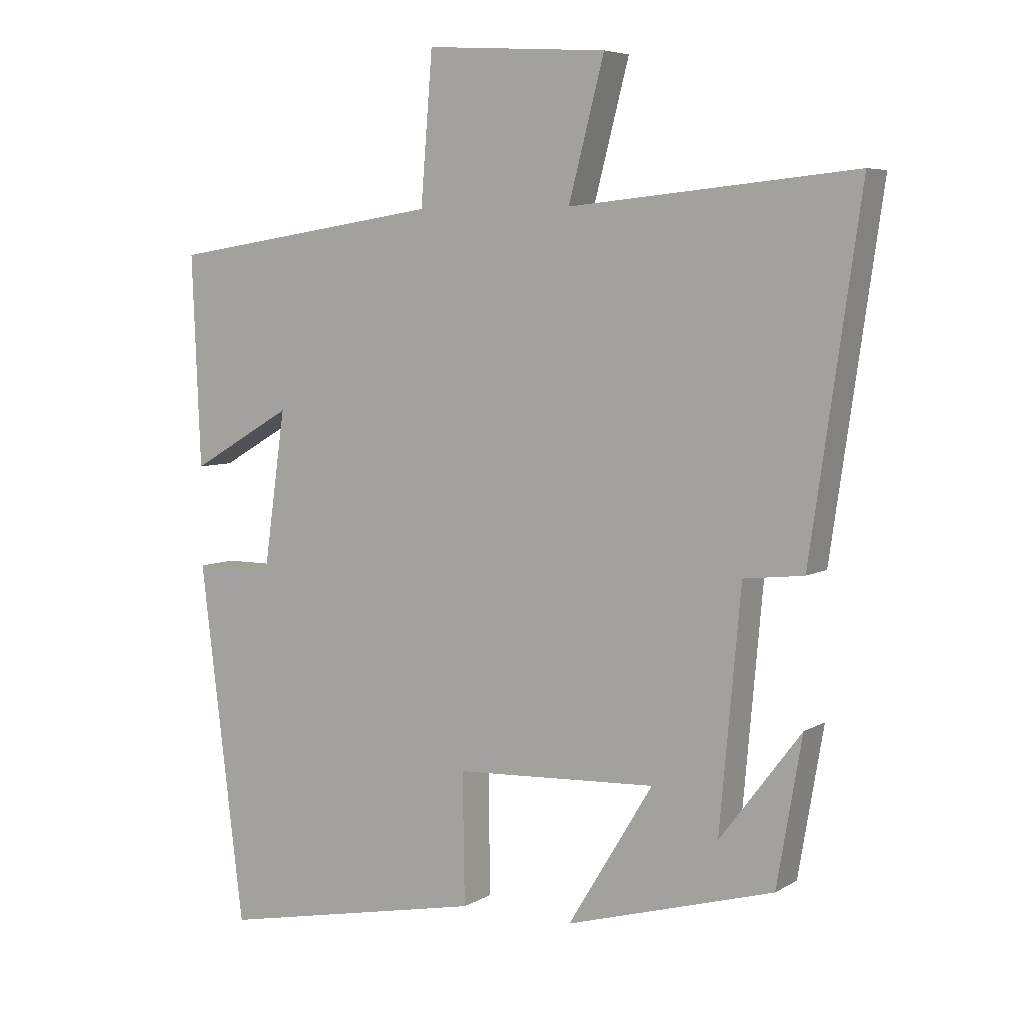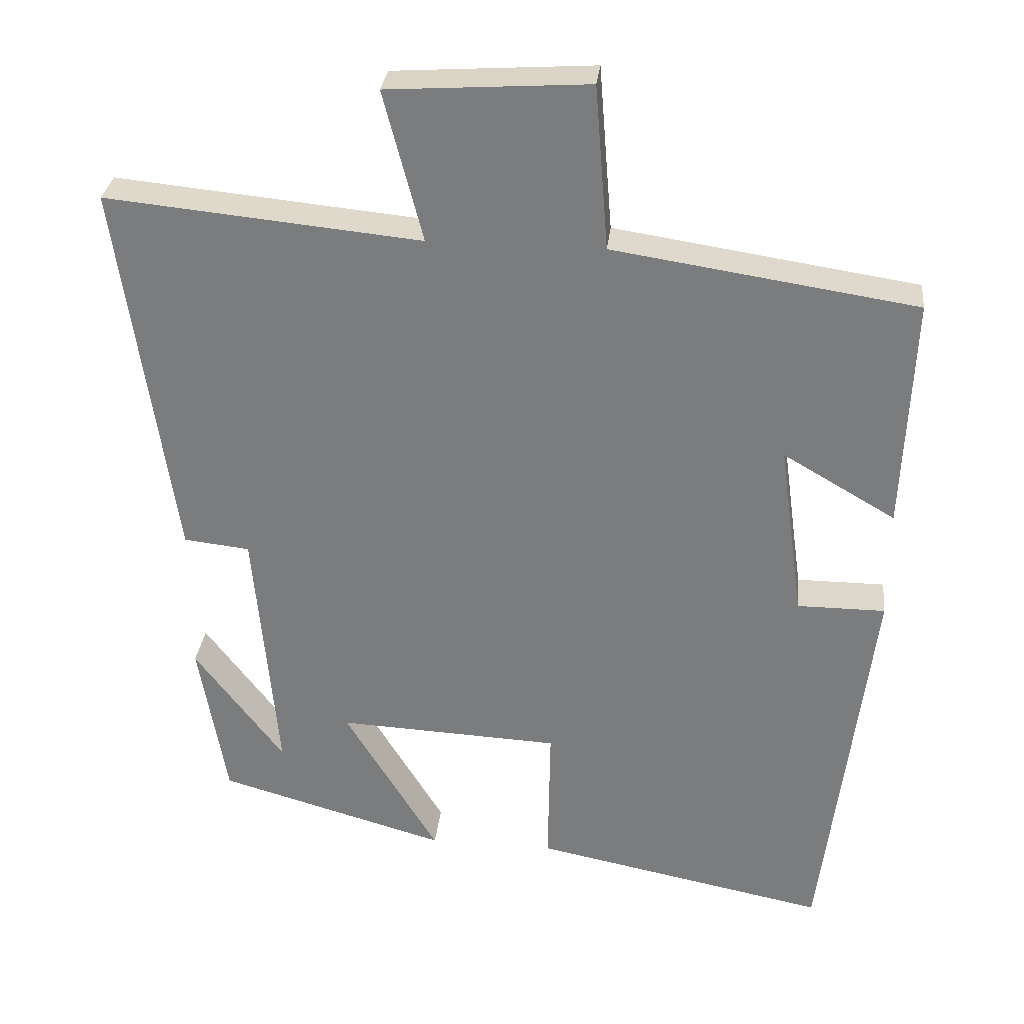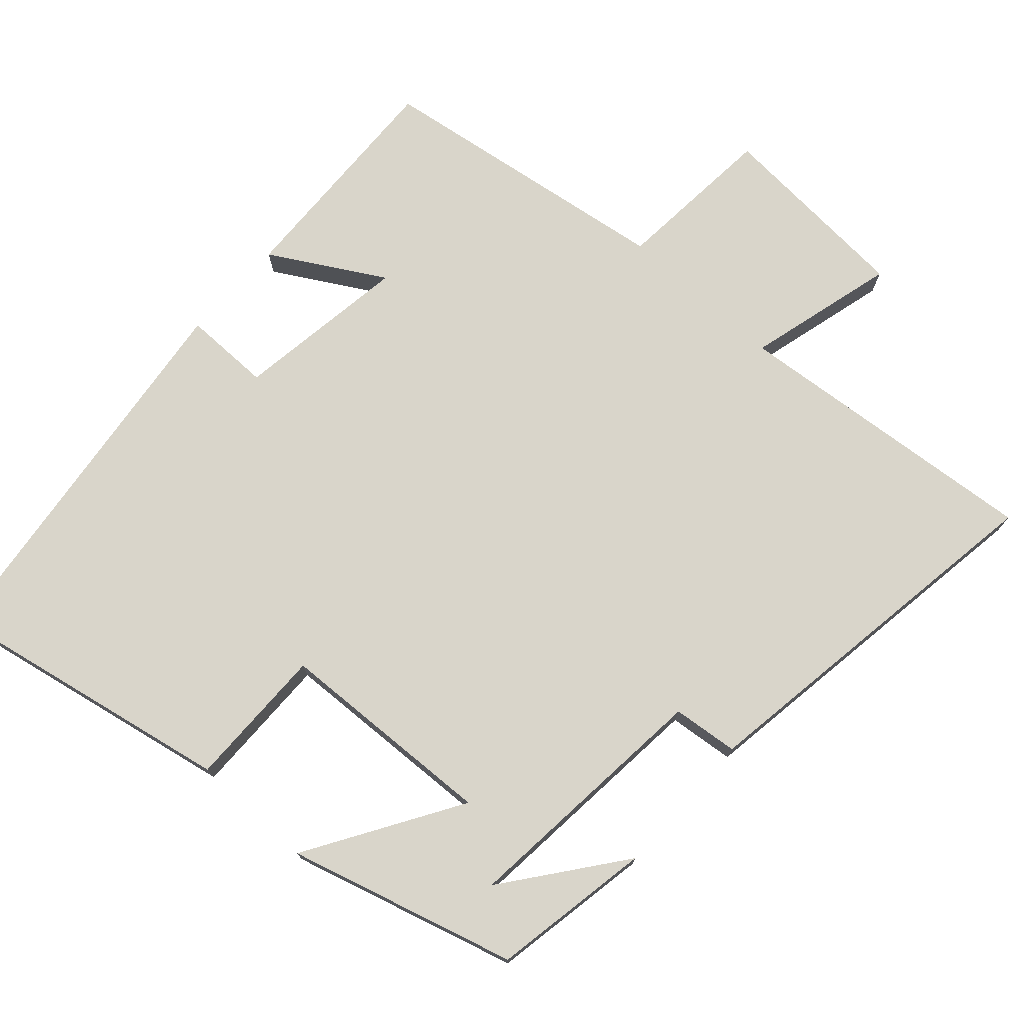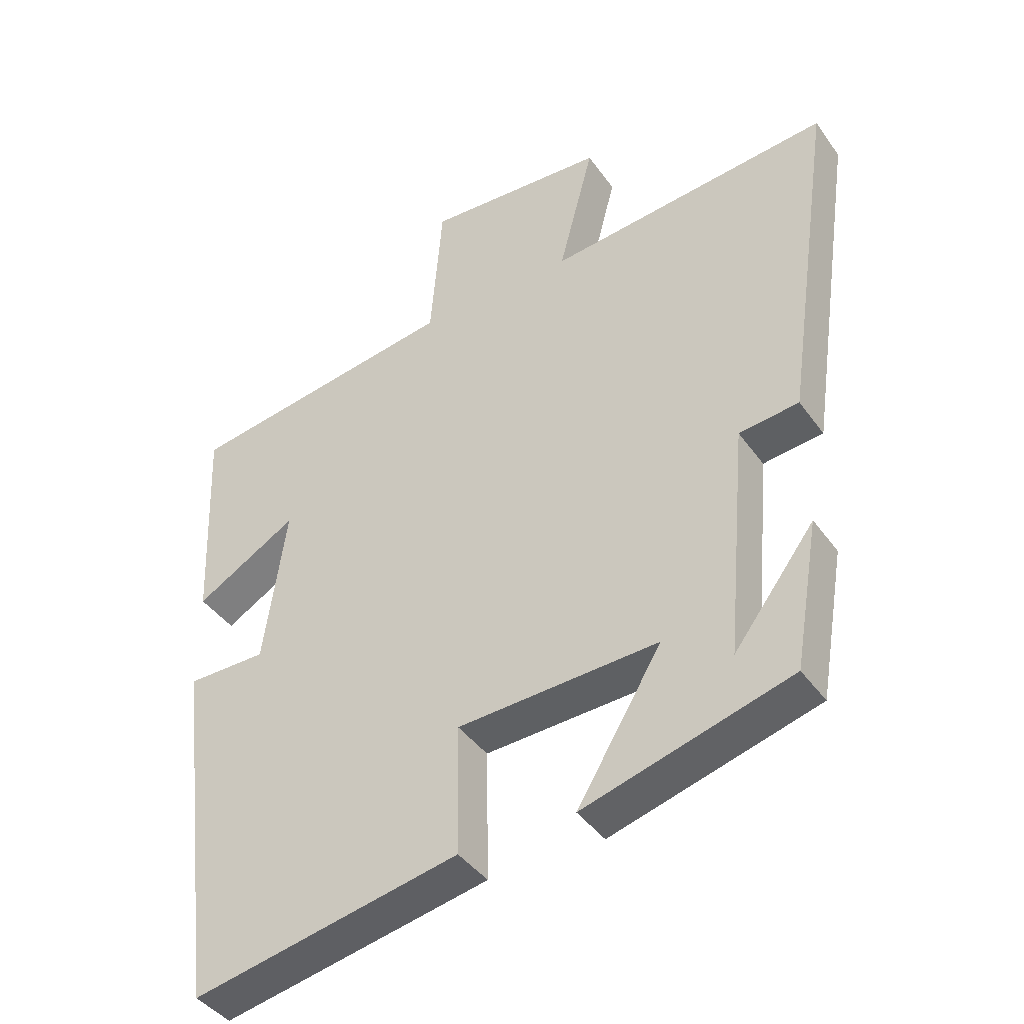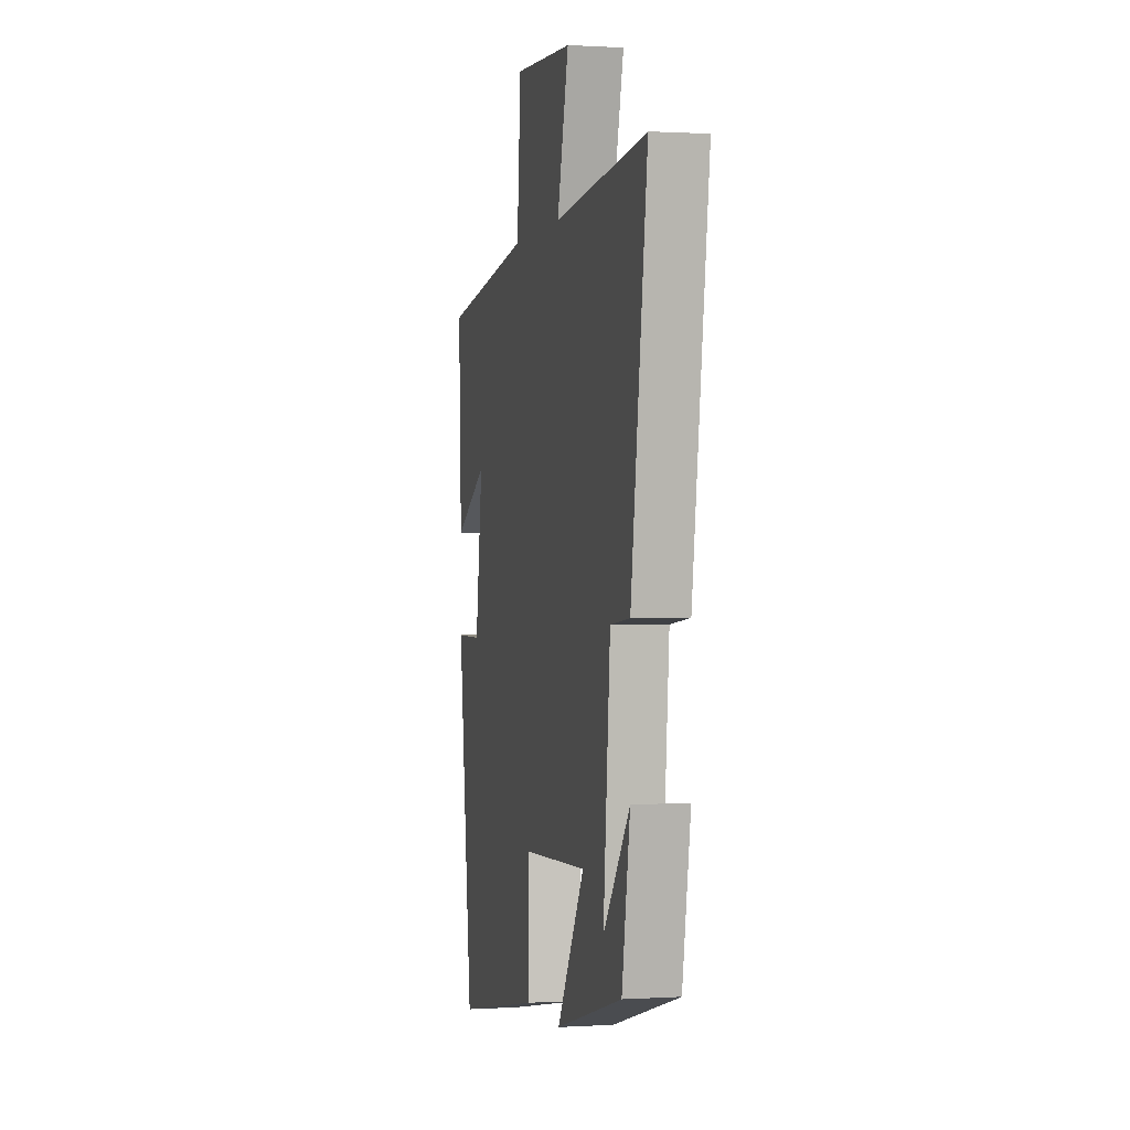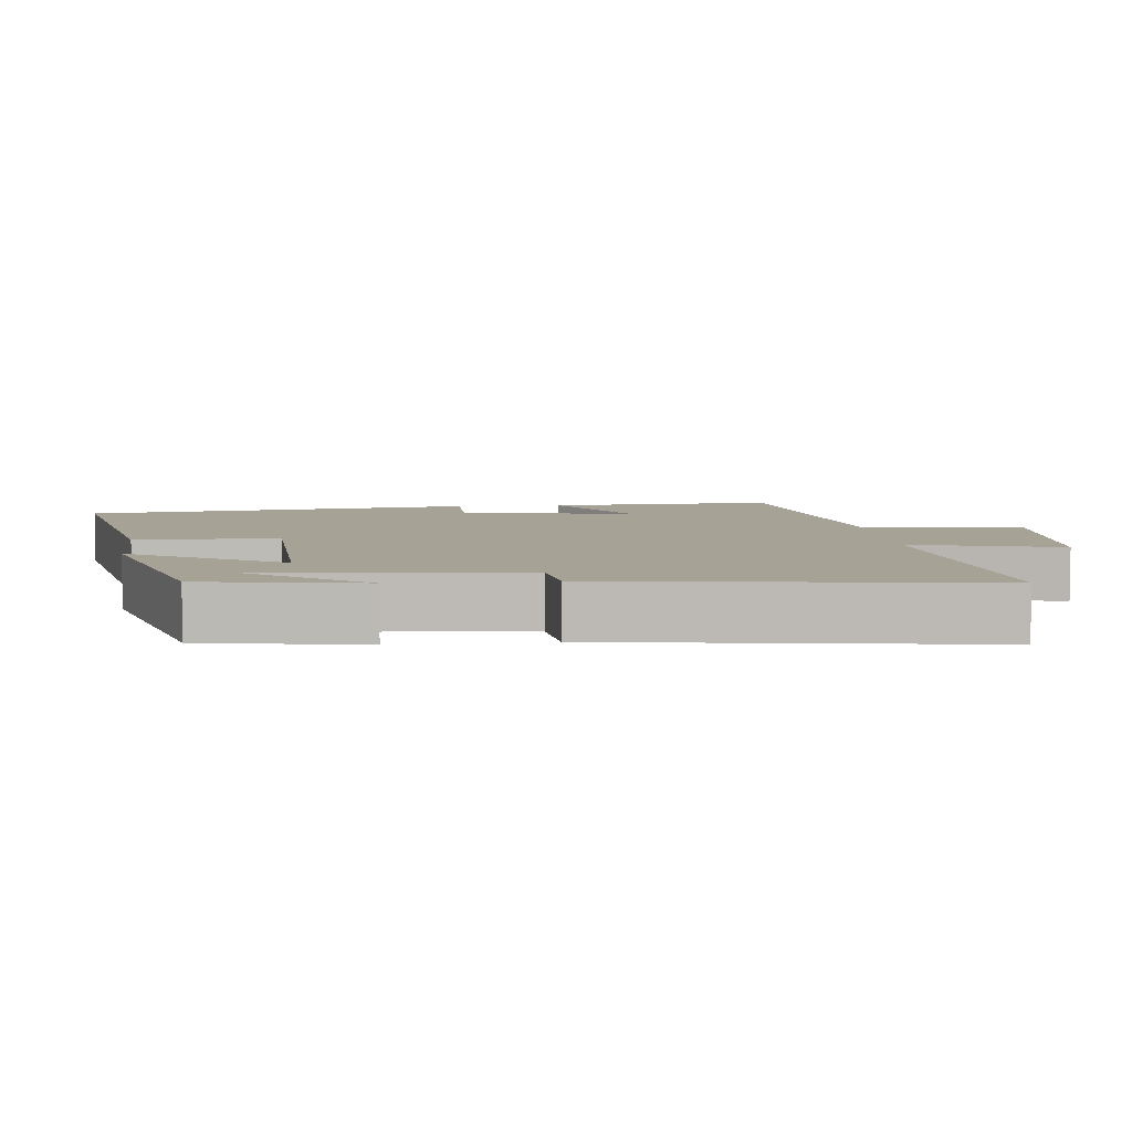
<metadata>
{"format":"obj","ext":"obj","renderer":"f3d","projection":"perspective","resolution":1024,"background":"white","views":[{"elev":5.9,"azim":-148.9,"up":"+Z"},{"elev":30.5,"azim":6.2,"up":"+Z"},{"elev":74.7,"azim":-137.8,"up":"+Y"},{"elev":-41.5,"azim":-147.7,"up":"+Z"},{"elev":0.4,"azim":-103.1,"up":"+Z"},{"elev":6.3,"azim":-96.1,"up":"+Y"}]}
</metadata>
<code>
v 0.513 0.07 0.437
v 0.5 0.07 0.117
v 0.345 0.07 0.207
v 0.379 0.07 -0.035
v 0.5 0.07 -0.035
v 0.433 0.07 -0.58
v 0.027 0.07 -0.5
v 0.03 0.07 -0.302
v -0.276 0.07 -0.288
v -0.147 0.07 -0.5
v -0.462 0.07 -0.411
v -0.5 0.07 -0.189
v -0.377 0.07 -0.351
v -0.409 0.07 0.007
v -0.5 0.07 0.017
v -0.576 0.07 0.542
v -0.143 0.07 0.5
v -0.197 0.07 0.707
v 0.079 0.07 0.725
v 0.097 0.07 0.5
v 0.513 0 0.437
v 0.5 0 0.117
v 0.345 0 0.207
v 0.379 0 -0.035
v 0.5 0 -0.035
v 0.433 0 -0.58
v 0.027 0 -0.5
v 0.03 0 -0.302
v -0.276 0 -0.288
v -0.147 0 -0.5
v -0.462 0 -0.411
v -0.5 0 -0.189
v -0.377 0 -0.351
v -0.409 0 0.007
v -0.5 0 0.017
v -0.576 0 0.542
v -0.143 0 0.5
v -0.197 0 0.707
v 0.079 0 0.725
v 0.097 0 0.5
f 17 18 19 20
f 17 20 1 2
f 14 15 16 17
f 13 14 17
f 11 12 13
f 9 10 11 13
f 9 13 17
f 8 9 17
f 5 6 7 8
f 4 5 8
f 3 4 8 17
f 2 3 17
f 40 39 38 37
f 22 21 40 37
f 37 36 35 34
f 37 34 33
f 33 32 31
f 33 31 30 29
f 37 33 29
f 37 29 28
f 28 27 26 25
f 28 25 24
f 37 28 24 23
f 37 23 22
f 1 21 22 2
f 2 22 23 3
f 3 23 24 4
f 4 24 25 5
f 5 25 26 6
f 6 26 27 7
f 7 27 28 8
f 8 28 29 9
f 9 29 30 10
f 10 30 31 11
f 11 31 32 12
f 12 32 33 13
f 13 33 34 14
f 14 34 35 15
f 15 35 36 16
f 16 36 37 17
f 17 37 38 18
f 18 38 39 19
f 19 39 40 20
f 20 40 21 1

</code>
